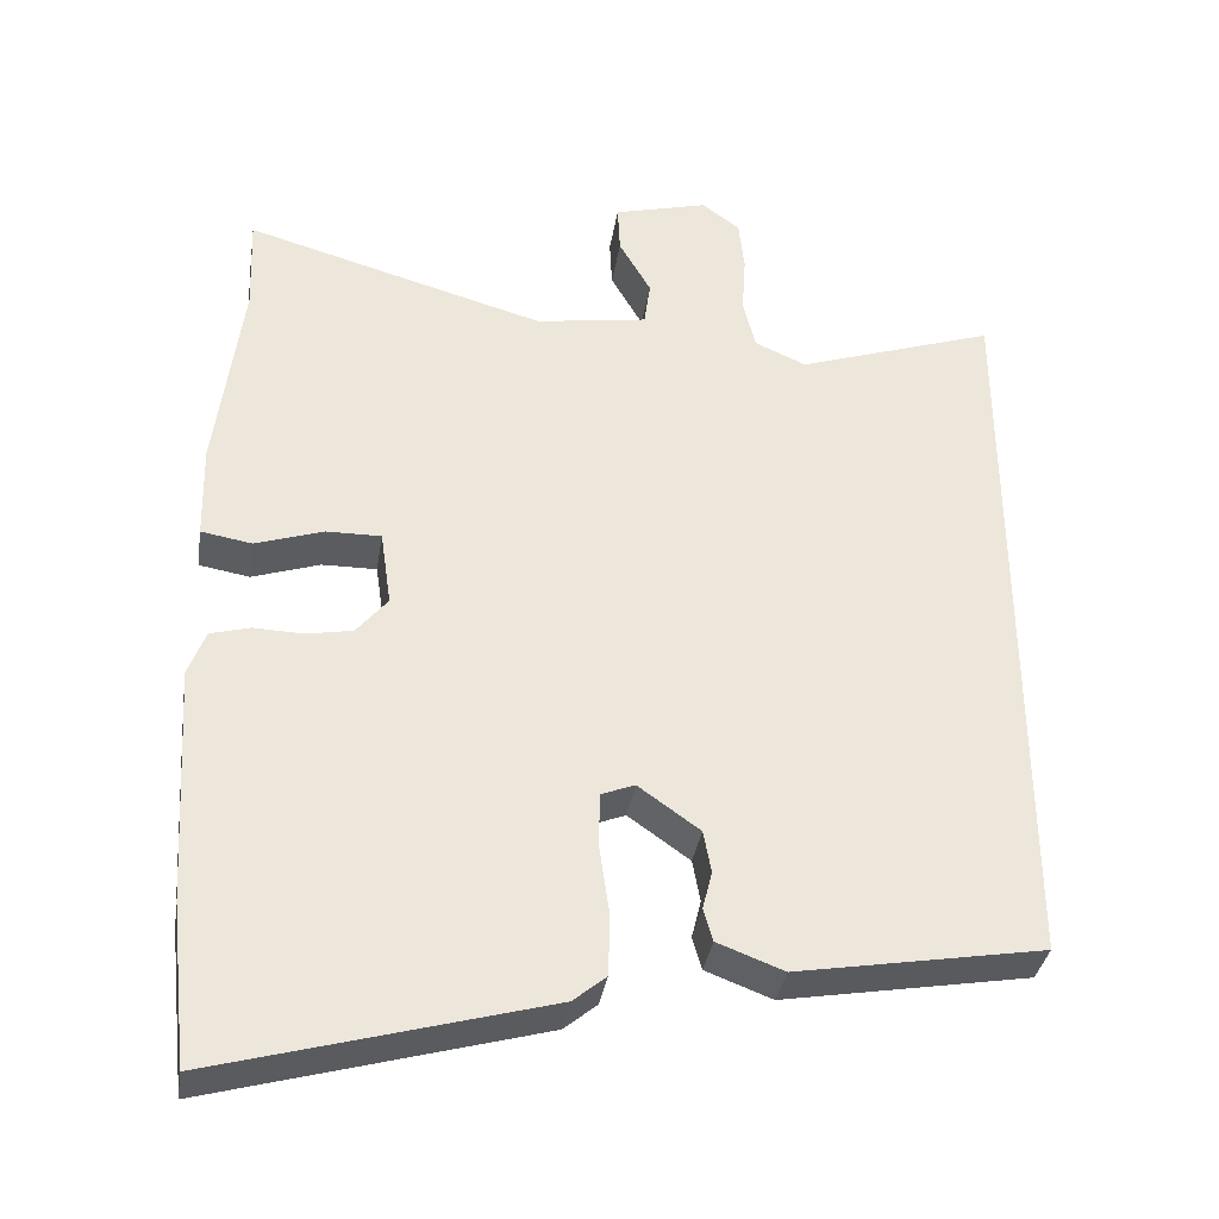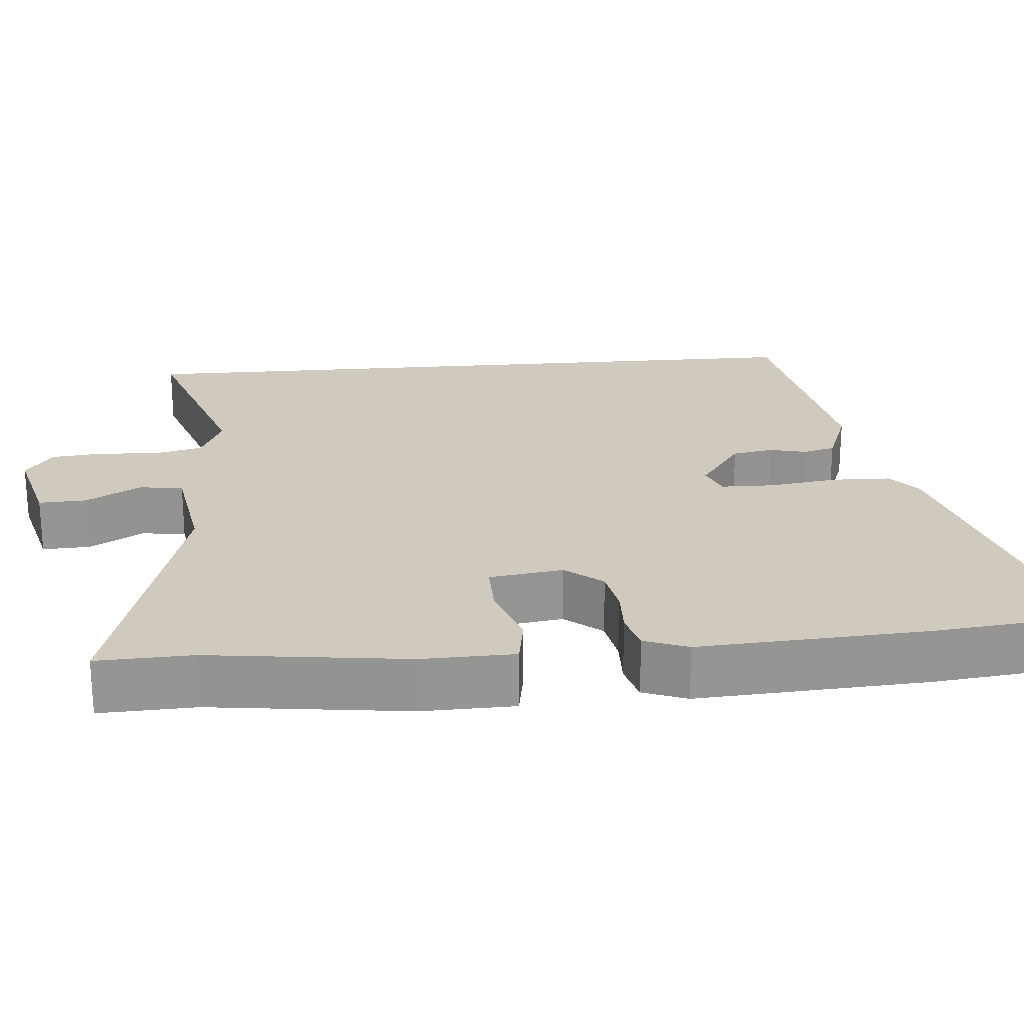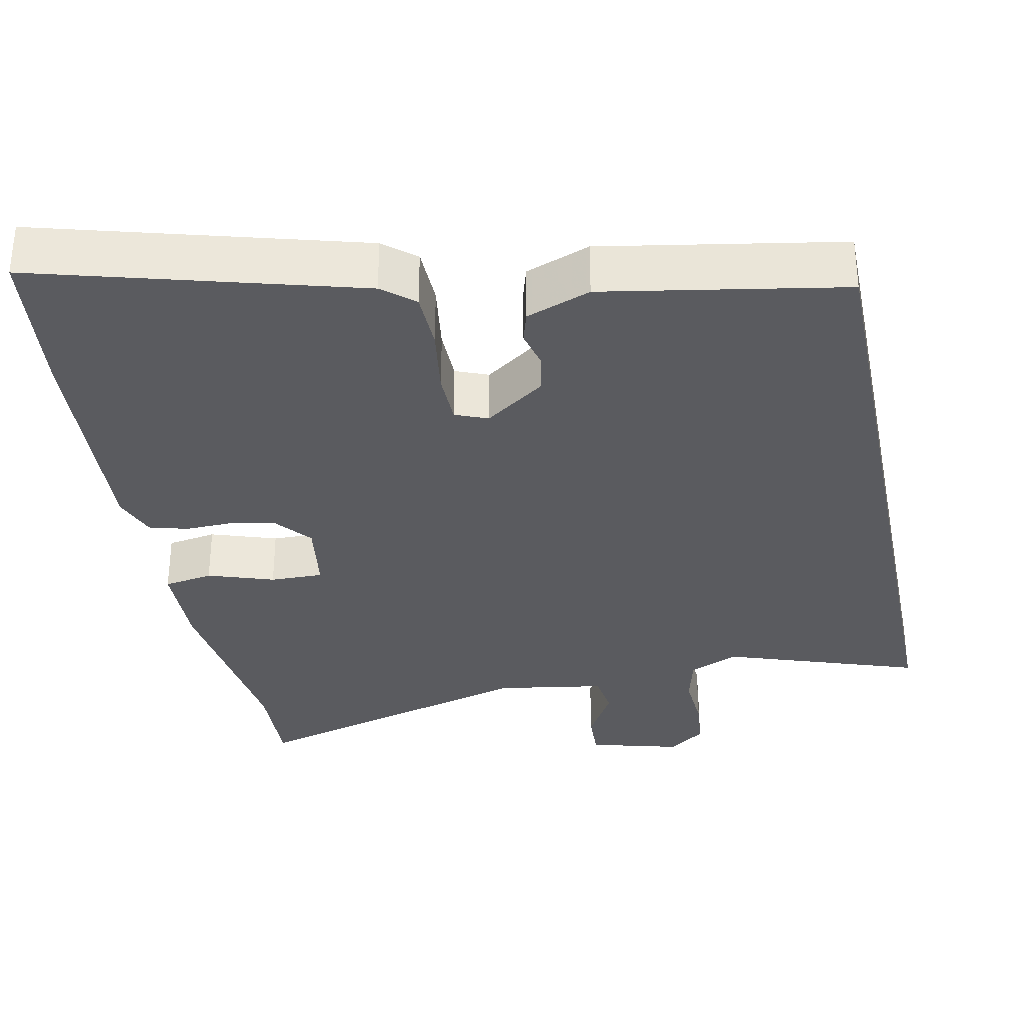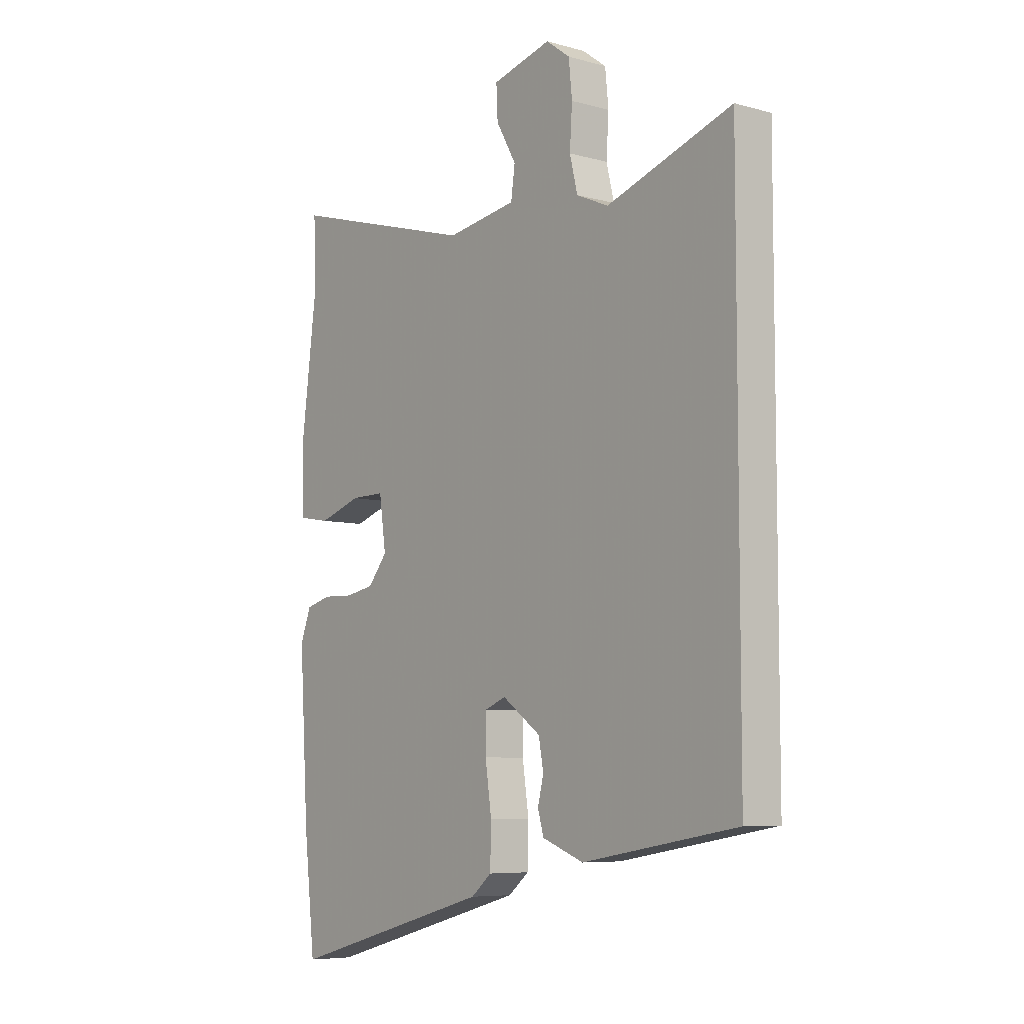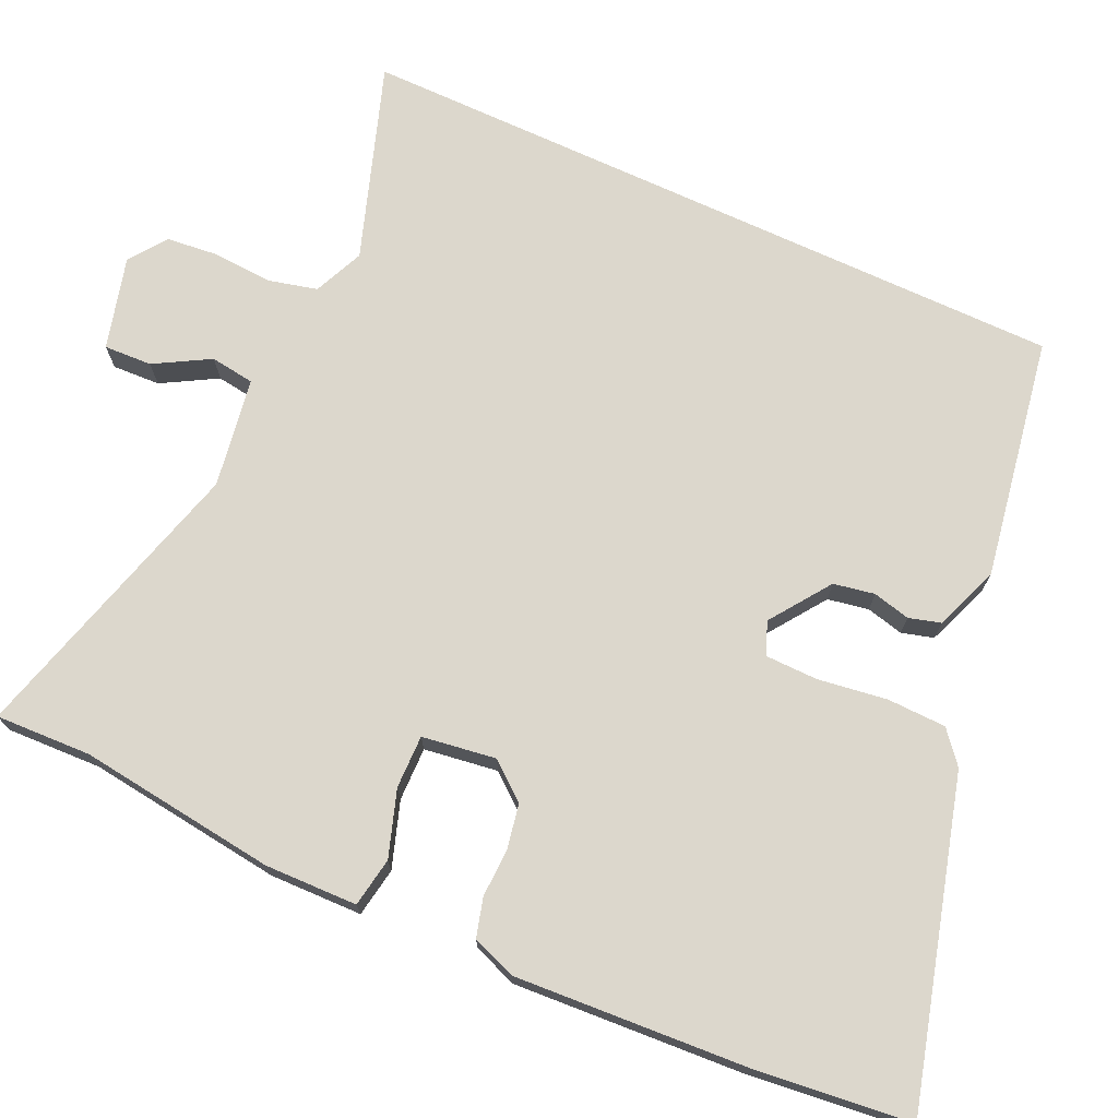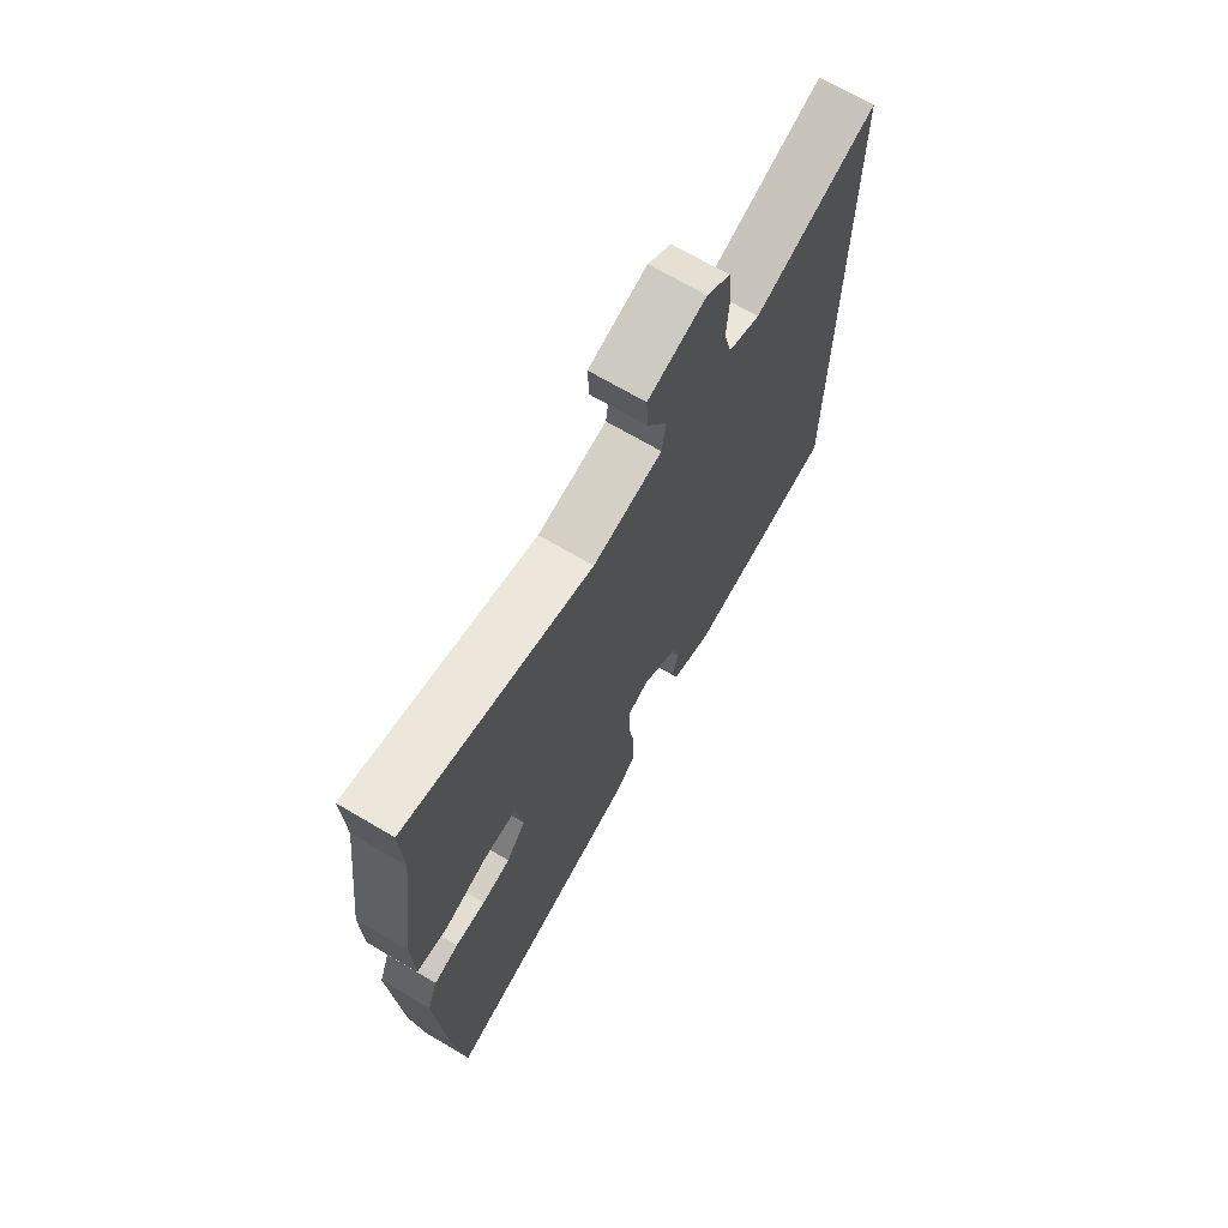
<metadata>
{"format":"obj","ext":"obj","renderer":"f3d","projection":"perspective","resolution":1024,"background":"white","views":[{"elev":-35.5,"azim":171.0,"up":"+Z"},{"elev":23.1,"azim":85.1,"up":"+Y"},{"elev":-33.0,"azim":-168.5,"up":"+Y"},{"elev":-6.8,"azim":-128.6,"up":"+Z"},{"elev":72.8,"azim":114.7,"up":"+Y"},{"elev":69.7,"azim":120.5,"up":"+Z"}]}
</metadata>
<code>
v 0.504 0.07 0.601
v 0.499 0.07 0.475
v 0.532 0.07 0.214
v 0.529 0.07 0.092
v 0.464 0.07 0.081
v 0.377 0.07 0.11
v 0.307 0.07 0.111
v 0.293 0.07 0.014
v 0.333 0.07 -0.035
v 0.392 0.07 -0.046
v 0.455 0.07 -0.044
v 0.506 0.07 -0.058
v 0.528 0.07 -0.116
v 0.509 0.07 -0.421
v 0.486 0.07 -0.627
v 0.065 0.07 -0.51
v 0.023 0.07 -0.475
v 0.021 0.07 -0.397
v 0.034 0.07 -0.307
v 0.033 0.07 -0.237
v -0.01 0.07 -0.22
v -0.089 0.07 -0.276
v -0.099 0.07 -0.33
v -0.087 0.07 -0.379
v -0.099 0.07 -0.421
v -0.184 0.07 -0.453
v -0.5 0.07 -0.398
v -0.5 0.07 0.552
v -0.244 0.07 0.465
v -0.178 0.07 0.494
v -0.162 0.07 0.559
v -0.167 0.07 0.636
v -0.16 0.07 0.704
v -0.111 0.07 0.74
v 0.01 0.07 0.708
v 0.007 0.07 0.645
v -0.034 0.07 0.573
v -0.026 0.07 0.515
v 0.118 0.07 0.492
v 0.504 0 0.601
v 0.499 0 0.475
v 0.532 0 0.214
v 0.529 0 0.092
v 0.464 0 0.081
v 0.377 0 0.11
v 0.307 0 0.111
v 0.293 0 0.014
v 0.333 0 -0.035
v 0.392 0 -0.046
v 0.455 0 -0.044
v 0.506 0 -0.058
v 0.528 0 -0.116
v 0.509 0 -0.421
v 0.486 0 -0.627
v 0.065 0 -0.51
v 0.023 0 -0.475
v 0.021 0 -0.397
v 0.034 0 -0.307
v 0.033 0 -0.237
v -0.01 0 -0.22
v -0.089 0 -0.276
v -0.099 0 -0.33
v -0.087 0 -0.379
v -0.099 0 -0.421
v -0.184 0 -0.453
v -0.5 0 -0.398
v -0.5 0 0.552
v -0.244 0 0.465
v -0.178 0 0.494
v -0.162 0 0.559
v -0.167 0 0.636
v -0.16 0 0.704
v -0.111 0 0.74
v 0.01 0 0.708
v 0.007 0 0.645
v -0.034 0 0.573
v -0.026 0 0.515
v 0.118 0 0.492
f 35 36 37
f 34 35 37
f 33 34 37
f 32 33 37
f 31 32 37
f 30 31 37 38
f 29 30 38 39
f 26 27 28
f 25 26 28
f 24 25 28
f 23 24 28
f 22 23 28 29
f 21 22 29 39
f 17 18 19
f 16 17 19
f 15 16 19
f 14 15 19
f 13 14 19
f 12 13 19
f 11 12 19
f 10 11 19
f 9 10 19 20
f 8 9 20 21
f 4 5 6
f 3 4 6
f 2 3 6
f 2 6 7
f 1 2 7
f 39 1 7
f 7 8 21 39
f 76 75 74
f 76 74 73
f 76 73 72
f 76 72 71
f 76 71 70
f 77 76 70 69
f 78 77 69 68
f 67 66 65
f 67 65 64
f 67 64 63
f 67 63 62
f 68 67 62 61
f 78 68 61 60
f 58 57 56
f 58 56 55
f 58 55 54
f 58 54 53
f 58 53 52
f 58 52 51
f 58 51 50
f 58 50 49
f 59 58 49 48
f 60 59 48 47
f 45 44 43
f 45 43 42
f 45 42 41
f 46 45 41
f 46 41 40
f 46 40 78
f 78 60 47 46
f 1 40 41 2
f 2 41 42 3
f 3 42 43 4
f 4 43 44 5
f 5 44 45 6
f 6 45 46 7
f 7 46 47 8
f 8 47 48 9
f 9 48 49 10
f 10 49 50 11
f 11 50 51 12
f 12 51 52 13
f 13 52 53 14
f 14 53 54 15
f 15 54 55 16
f 16 55 56 17
f 17 56 57 18
f 18 57 58 19
f 19 58 59 20
f 20 59 60 21
f 21 60 61 22
f 22 61 62 23
f 23 62 63 24
f 24 63 64 25
f 25 64 65 26
f 26 65 66 27
f 27 66 67 28
f 28 67 68 29
f 29 68 69 30
f 30 69 70 31
f 31 70 71 32
f 32 71 72 33
f 33 72 73 34
f 34 73 74 35
f 35 74 75 36
f 36 75 76 37
f 37 76 77 38
f 38 77 78 39
f 39 78 40 1

</code>
